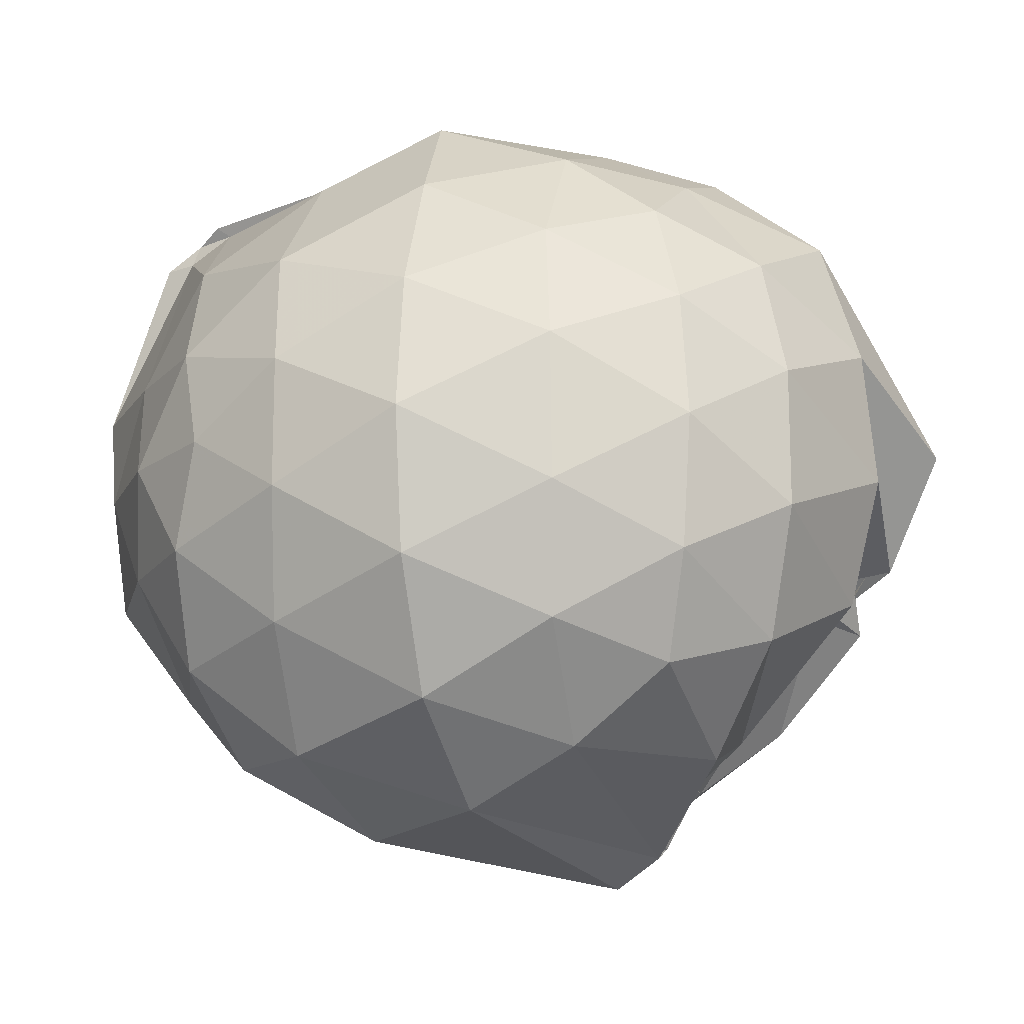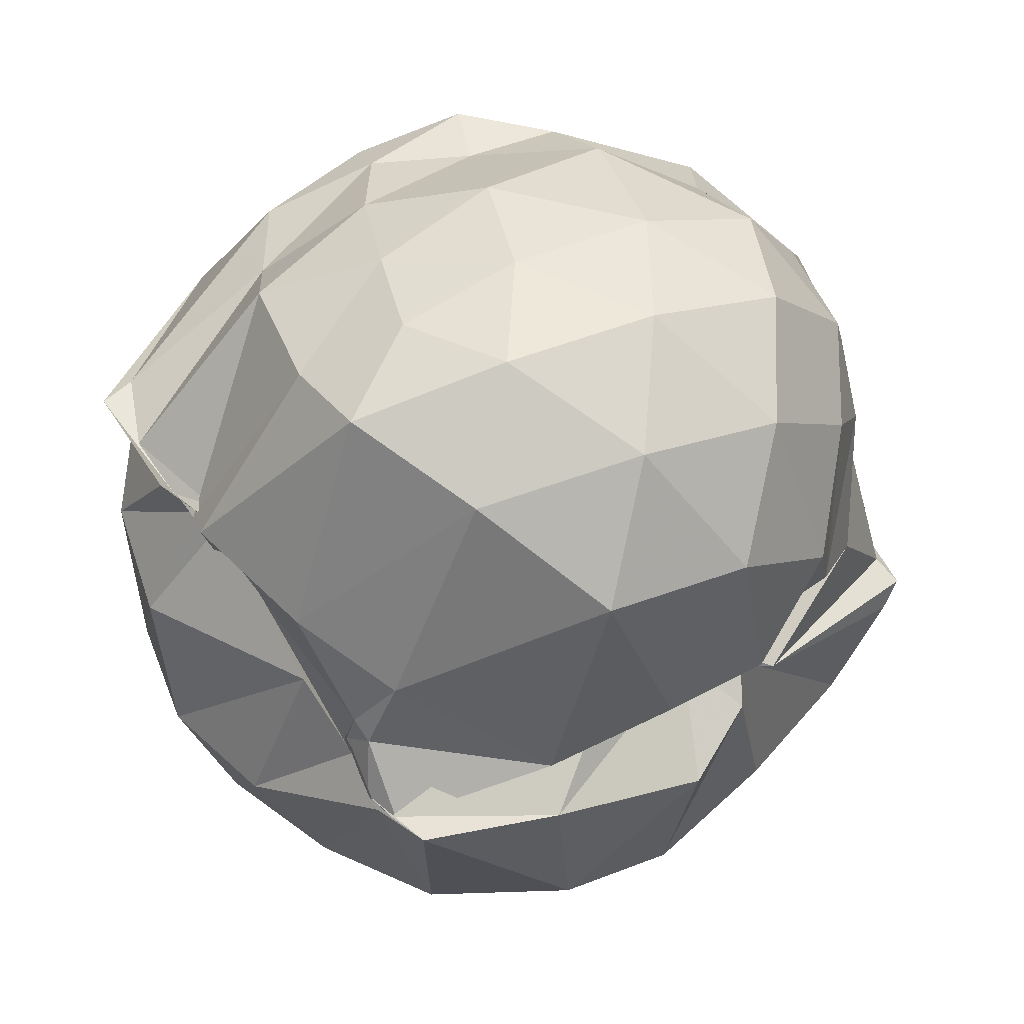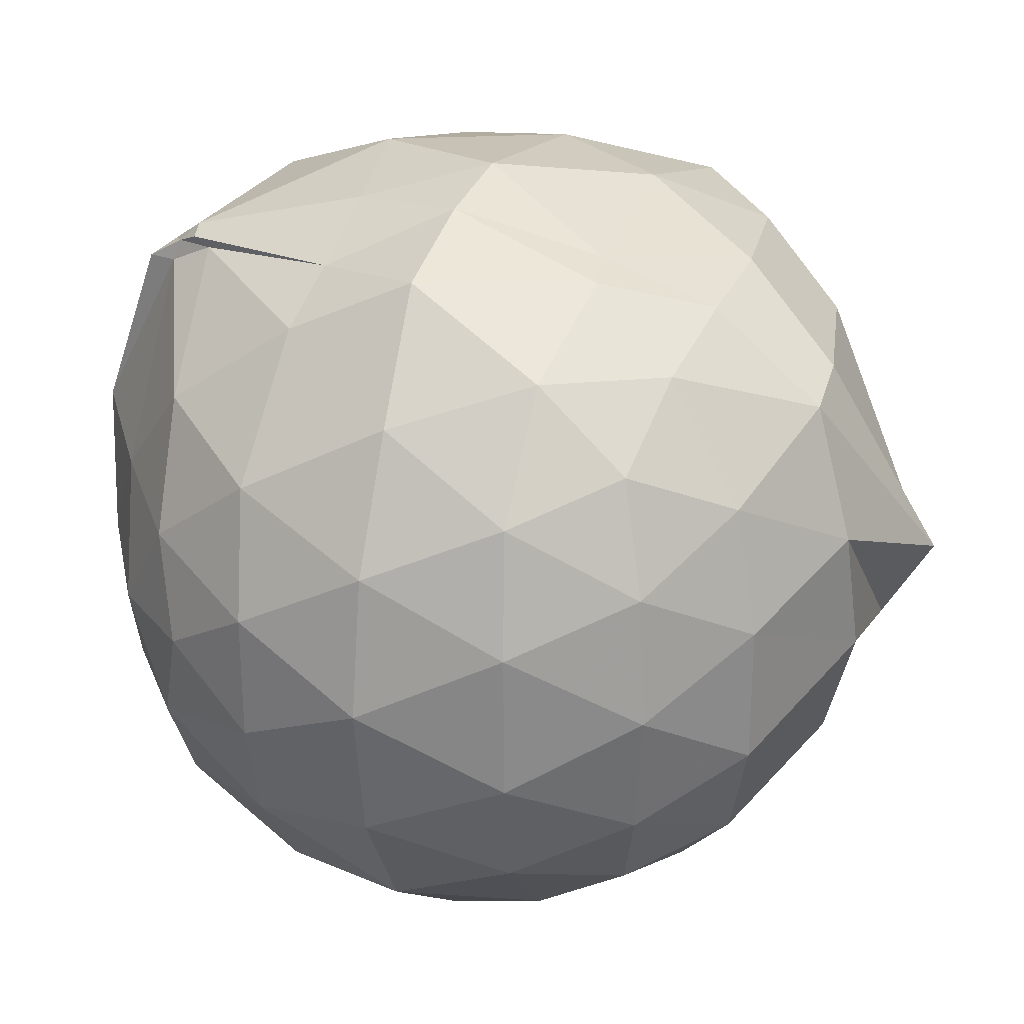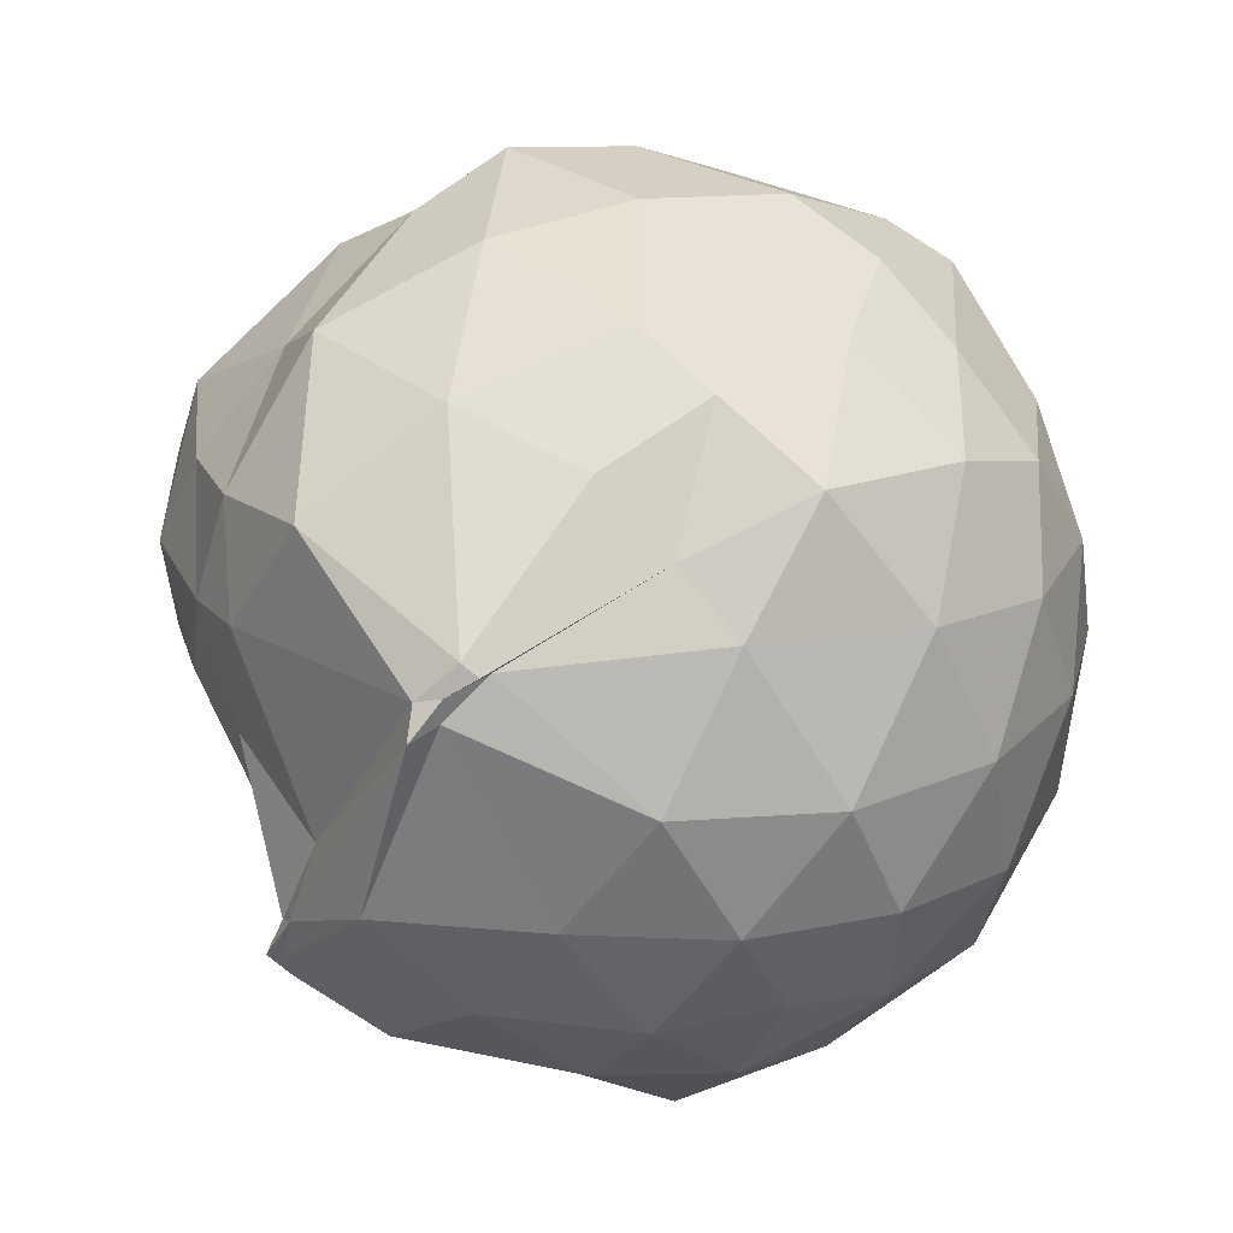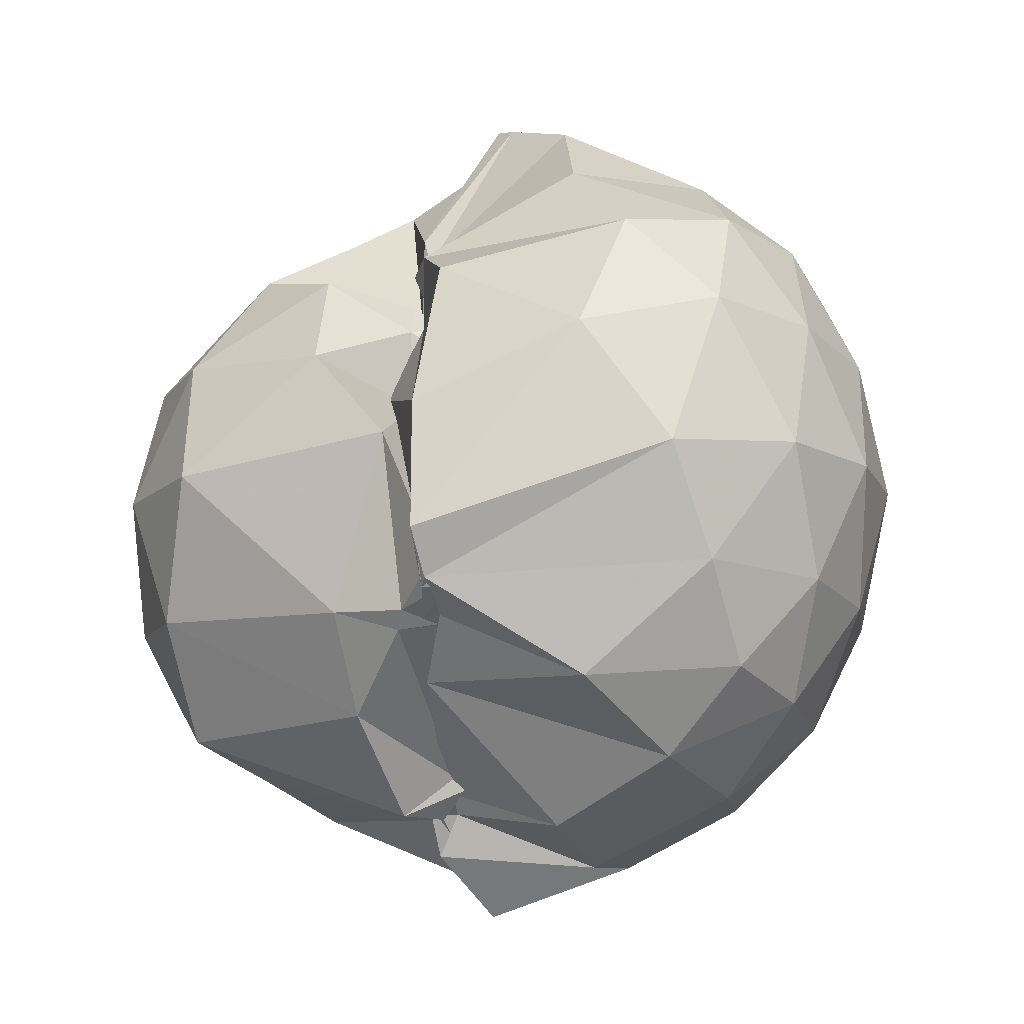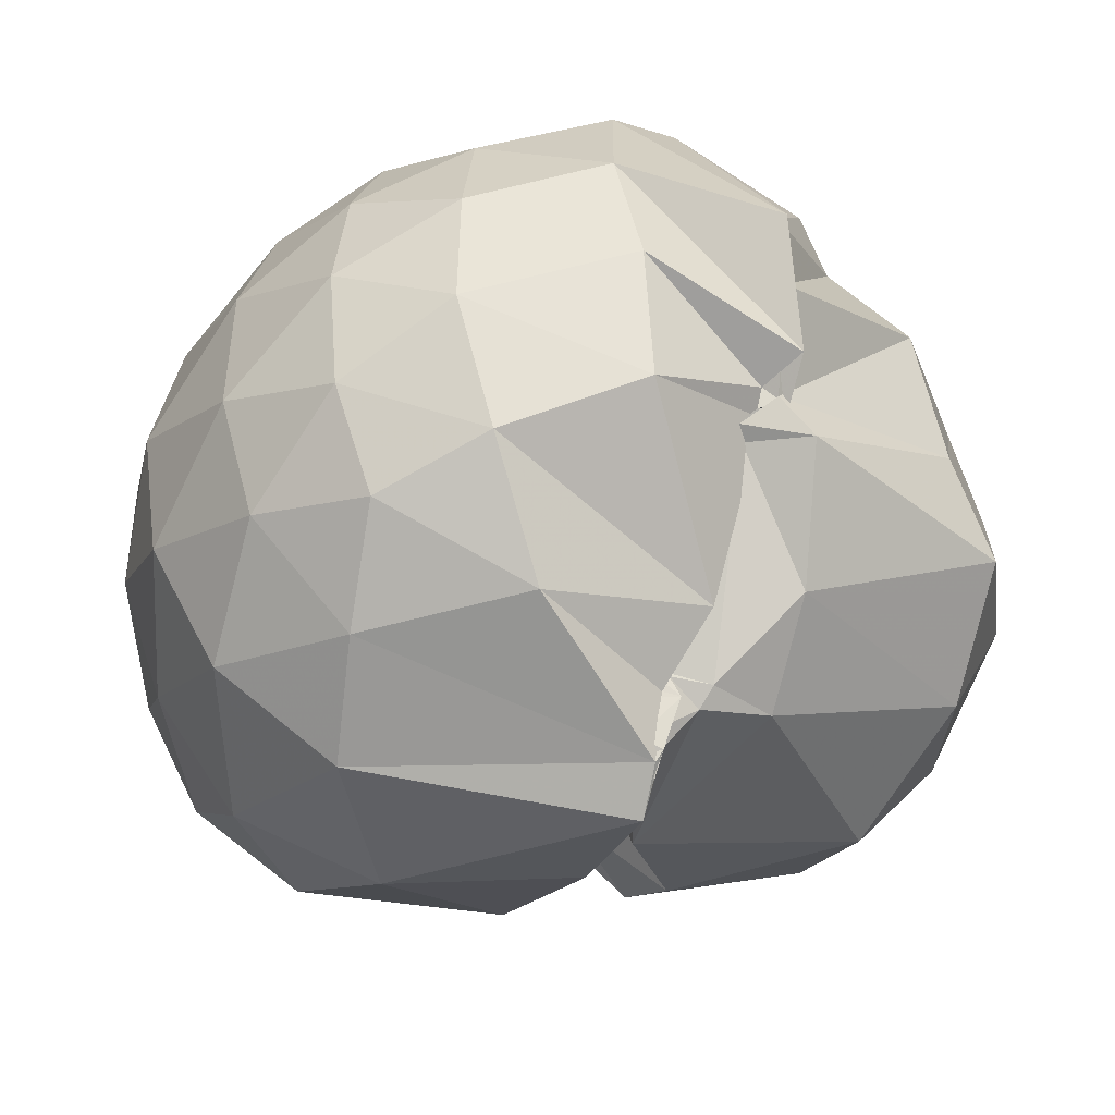
<metadata>
{"format":"obj","ext":"obj","renderer":"f3d","projection":"perspective","resolution":1024,"background":"white","views":[{"elev":-16.0,"azim":104.6,"up":"+Y"},{"elev":-28.9,"azim":-109.5,"up":"+Y"},{"elev":27.8,"azim":110.7,"up":"+Y"},{"elev":51.8,"azim":38.2,"up":"+Y"},{"elev":-12.9,"azim":9.1,"up":"+Z"},{"elev":-44.9,"azim":156.3,"up":"+Y"}]}
</metadata>
<code>
v 0.009946 -0.5305 2.407
v -0.1167 -0.7382 0.6064
v 0.8359 -0.53 1.9
v 0.7639 -0.3068 1.956
v 0.6013 -0.04914 1.985
v 0.2805 0.1777 2.046
v 0.284 0.2005 2.079
v 0.2454 0.219 2.085
v -0.1688 0.2307 2.039
v -0.4168 0.07316 1.972
v -0.6097 -0.06403 1.859
v -0.6634 -0.2779 1.937
v -0.6541 -0.5438 1.934
v -0.5241 -0.8141 1.932
v -0.3278 -1.001 1.861
v -0.1424 -0.9143 1.756
v -0.07004 -0.9188 1.706
v -0.1125 -0.9069 1.763
v -0.02343 -1.166 1.831
v 0.4119 -1.174 1.923
v 0.6379 -0.9936 1.972
v 0.7741 -0.754 1.96
v 0.9273 -0.3878 1.687
v 0.822 -0.1217 1.719
v 0.5685 0.1454 1.712
v 0.4064 0.2325 1.696
v 0.2213 0.3282 1.689
v -0.06376 0.3613 1.741
v -0.4297 0.2624 1.689
v -0.5526 0.1067 1.649
v -0.7923 -0.1358 1.668
v -0.8649 -0.3866 1.685
v -0.8273 -0.6839 1.688
v -0.6717 -0.9578 1.675
v -0.3229 -1.144 1.639
v -0.1305 -0.9234 1.565
v -0.1973 -0.9374 1.578
v -0.05713 -1.314 1.473
v 0.3255 -1.334 1.638
v 0.6251 -1.191 1.721
v 0.8154 -0.9386 1.714
v 0.9253 -0.6694 1.687
v 0.9258 -0.2304 1.401
v 0.7698 0.04643 1.405
v 0.5347 0.2807 1.437
v 0.2923 0.3603 1.434
v 0.1024 0.4011 1.419
v -0.2794 0.3458 1.382
v -0.5304 0.1994 1.296
v -0.6851 0.05469 1.346
v -0.8498 -0.2451 1.391
v -0.9039 -0.5257 1.379
v -0.8511 -0.8376 1.371
v -0.6487 -1.103 1.37
v -0.1413 -1.236 1.424
v 0.001624 -1.351 1.112
v -0.03116 -1.36 1.09
v -0.03899 -1.409 1.163
v 0.526 -1.308 1.362
v 0.7865 -1.113 1.394
v 0.9388 -0.8399 1.398
v 0.9838 -0.5326 1.399
v 0.8241 -0.1101 1.117
v 0.6258 0.1342 1.118
v 0.3403 0.2552 1.088
v 0.2405 0.2757 1.111
v -0.1274 0.3338 1.113
v -0.4768 0.2342 1.079
v -0.4932 0.1079 1.105
v -0.7209 -0.1452 1.071
v -0.821 -0.401 1.098
v -0.8596 -0.6802 1.067
v -0.7197 -0.9568 1.049
v -0.2625 -1.169 1.022
v -0.09629 -1.219 1.015
v 0.01995 -1.304 1.049
v -0.03022 -1.322 1.044
v -0.02007 -1.344 1.062
v 0.5992 -1.194 1.114
v 0.8225 -0.9657 1.106
v 0.9096 -0.6944 1.085
v 0.9055 -0.3728 1.088
v 0.665 -0.02633 0.9082
v 0.4464 0.1135 0.881
v 0.2422 0.1954 0.848
v 0.02029 0.2245 0.836
v -0.3096 0.1944 0.8901
v -0.4069 0.09349 0.8922
v -0.5177 -0.1085 0.8484
v -0.6545 -0.3434 0.85
v -0.7329 -0.5522 0.8793
v -0.6857 -0.7821 0.7862
v -0.2363 -1.028 0.8058
v -0.1117 -1.18 0.9763
v -0.01809 -1.182 0.9862
v -0.04666 -1.22 0.9923
v -0.009601 -1.213 1.001
v 0.3106 -1.184 0.8626
v 0.6475 -1.036 0.8978
v 0.7537 -0.8179 0.8419
v 0.7873 -0.5361 0.8182
v 0.7523 -0.2602 0.8415
v 0.6755 -0.5351 2.097
v 0.5075 -0.2845 2.159
v 0.2542 0.1221 2.153
v 0.2478 0.1706 2.134
v 0.2046 0.1572 2.165
v -0.283 -0.06047 2.121
v -0.4251 -0.1457 2.069
v -0.4589 -0.3815 2.075
v -0.3244 -0.7478 2.038
v -0.1362 -0.8956 1.821
v -0.06241 -0.8683 1.776
v -0.08328 -0.8941 1.767
v -0.09551 -0.9948 1.917
v 0.2662 -0.9824 2.114
v 0.5564 -0.758 2.137
v 0.3981 -0.5213 2.271
v 0.2208 -0.2661 2.36
v 0.2355 0.1177 2.22
v 0.03405 -0.2988 2.271
v -0.2602 -0.3307 2.158
v -0.2051 -0.5839 2.162
v -0.1247 -0.8619 1.802
v -0.063 -0.9001 1.805
v -0.1363 -0.9009 1.899
v 0.2124 -0.742 2.309
v 0.04126 -0.5273 2.389
v 0.04948 -0.4232 2.372
v 0.008078 -0.4788 2.353
v -0.1152 -0.8886 1.992
v 0.05386 -0.5863 2.387
v 0.5341 -0.1262 0.6999
v 0.2577 0.006248 0.6052
v 0.1039 0.03673 0.6165
v -0.2364 0.02642 0.6968
v -0.2809 -0.1743 0.6778
v -0.4437 -0.3457 0.635
v -0.5506 -0.6041 0.7068
v -0.168 -0.8106 0.5968
v -0.05001 -0.7906 0.6891
v -0.005227 -1.176 0.9857
v 0.007552 -1.184 0.9925
v -0.06416 -1.077 0.8707
v 0.4751 -0.9606 0.7068
v 0.5863 -0.6933 0.6391
v 0.582 -0.391 0.6399
v 0.3022 -0.2787 0.5134
v -0.01823 -0.4319 0.3845
v -0.03023 -0.3733 0.4416
v -0.04855 -0.544 0.4675
v -0.08796 -0.7311 0.5953
v -0.03065 -0.7735 0.6591
v -0.08758 -0.7352 0.6453
v -0.08394 -0.7308 0.6621
v 0.1985 -0.8257 0.5673
v 0.2515 -0.5582 0.4921
v -0.1059 -0.6751 0.513
v -0.07734 -0.6745 0.5513
v -0.1368 -0.7212 0.6238
v -0.05887 -0.7422 0.6314
v -0.05988 -0.7023 0.6102
f 3 23 4
f 4 23 24
f 4 24 5
f 5 24 25
f 5 25 6
f 6 25 26
f 6 26 7
f 7 26 27
f 7 27 8
f 8 27 28
f 8 28 9
f 9 28 29
f 9 29 10
f 10 29 30
f 10 30 11
f 11 30 31
f 11 31 12
f 12 31 32
f 12 32 13
f 13 32 33
f 13 33 14
f 14 33 34
f 14 34 15
f 15 34 35
f 15 35 16
f 16 35 36
f 16 36 17
f 17 36 37
f 17 37 18
f 18 37 38
f 18 38 19
f 19 38 39
f 19 39 20
f 20 39 40
f 20 40 21
f 21 40 41
f 21 41 22
f 22 41 42
f 22 42 3
f 3 42 23
f 23 43 24
f 24 43 44
f 24 44 25
f 25 44 45
f 25 45 26
f 26 45 46
f 26 46 27
f 27 46 47
f 27 47 28
f 28 47 48
f 28 48 29
f 29 48 49
f 29 49 30
f 30 49 50
f 30 50 31
f 31 50 51
f 31 51 32
f 32 51 52
f 32 52 33
f 33 52 53
f 33 53 34
f 34 53 54
f 34 54 35
f 35 54 55
f 35 55 36
f 36 55 56
f 36 56 37
f 37 56 57
f 37 57 38
f 38 57 58
f 38 58 39
f 39 58 59
f 39 59 40
f 40 59 60
f 40 60 41
f 41 60 61
f 41 61 42
f 42 61 62
f 42 62 23
f 23 62 43
f 43 63 44
f 44 63 64
f 44 64 45
f 45 64 65
f 45 65 46
f 46 65 66
f 46 66 47
f 47 66 67
f 47 67 48
f 48 67 68
f 48 68 49
f 49 68 69
f 49 69 50
f 50 69 70
f 50 70 51
f 51 70 71
f 51 71 52
f 52 71 72
f 52 72 53
f 53 72 73
f 53 73 54
f 54 73 74
f 54 74 55
f 55 74 75
f 55 75 56
f 56 75 76
f 56 76 57
f 57 76 77
f 57 77 58
f 58 77 78
f 58 78 59
f 59 78 79
f 59 79 60
f 60 79 80
f 60 80 61
f 61 80 81
f 61 81 62
f 62 81 82
f 62 82 43
f 43 82 63
f 63 83 64
f 64 83 84
f 64 84 65
f 65 84 85
f 65 85 66
f 66 85 86
f 66 86 67
f 67 86 87
f 67 87 68
f 68 87 88
f 68 88 69
f 69 88 89
f 69 89 70
f 70 89 90
f 70 90 71
f 71 90 91
f 71 91 72
f 72 91 92
f 72 92 73
f 73 92 93
f 73 93 74
f 74 93 94
f 74 94 75
f 75 94 95
f 75 95 76
f 76 95 96
f 76 96 77
f 77 96 97
f 77 97 78
f 78 97 98
f 78 98 79
f 79 98 99
f 79 99 80
f 80 99 100
f 80 100 81
f 81 100 101
f 81 101 82
f 82 101 102
f 82 102 63
f 63 102 83
f 103 104 118
f 104 119 118
f 104 105 119
f 105 120 119
f 105 106 120
f 106 107 120
f 107 121 120
f 107 108 121
f 108 122 121
f 108 109 122
f 109 110 122
f 110 123 122
f 110 111 123
f 111 124 123
f 111 112 124
f 112 113 124
f 113 125 124
f 113 114 125
f 114 126 125
f 114 115 126
f 115 116 126
f 116 127 126
f 116 117 127
f 117 118 127
f 117 103 118
f 118 119 128
f 119 129 128
f 119 120 129
f 120 121 129
f 121 130 129
f 121 122 130
f 122 123 130
f 123 131 130
f 123 124 131
f 124 125 131
f 125 132 131
f 125 126 132
f 126 127 132
f 127 128 132
f 127 118 128
f 133 148 134
f 134 148 149
f 134 149 135
f 135 149 150
f 135 150 136
f 136 150 137
f 137 150 151
f 137 151 138
f 138 151 152
f 138 152 139
f 139 152 140
f 140 152 153
f 140 153 141
f 141 153 154
f 141 154 142
f 142 154 143
f 143 154 155
f 143 155 144
f 144 155 156
f 144 156 145
f 145 156 146
f 146 156 157
f 146 157 147
f 147 157 148
f 147 148 133
f 148 158 149
f 149 158 159
f 149 159 150
f 150 159 151
f 151 159 160
f 151 160 152
f 152 160 153
f 153 160 161
f 153 161 154
f 154 161 155
f 155 161 162
f 155 162 156
f 156 162 157
f 157 162 158
f 157 158 148
f 3 4 103
f 103 4 104
f 4 5 104
f 104 5 105
f 5 6 105
f 105 6 106
f 6 7 106
f 7 8 106
f 106 8 107
f 8 9 107
f 107 9 108
f 9 10 108
f 108 10 109
f 10 11 109
f 11 12 109
f 109 12 110
f 12 13 110
f 110 13 111
f 13 14 111
f 111 14 112
f 14 15 112
f 15 16 112
f 112 16 113
f 16 17 113
f 113 17 114
f 17 18 114
f 114 18 115
f 18 19 115
f 19 20 115
f 115 20 116
f 20 21 116
f 116 21 117
f 21 22 117
f 117 22 103
f 22 3 103
f 83 133 84
f 84 133 134
f 84 134 85
f 85 134 135
f 85 135 86
f 86 135 136
f 86 136 87
f 87 136 88
f 88 136 137
f 88 137 89
f 89 137 138
f 89 138 90
f 90 138 139
f 90 139 91
f 91 139 92
f 92 139 140
f 92 140 93
f 93 140 141
f 93 141 94
f 94 141 142
f 94 142 95
f 95 142 96
f 96 142 143
f 96 143 97
f 97 143 144
f 97 144 98
f 98 144 145
f 98 145 99
f 99 145 100
f 100 145 146
f 100 146 101
f 101 146 147
f 101 147 102
f 102 147 133
f 102 133 83
f 128 129 1
f 129 130 1
f 130 131 1
f 131 132 1
f 132 128 1
f 159 158 2
f 160 159 2
f 161 160 2
f 162 161 2
f 158 162 2

</code>
